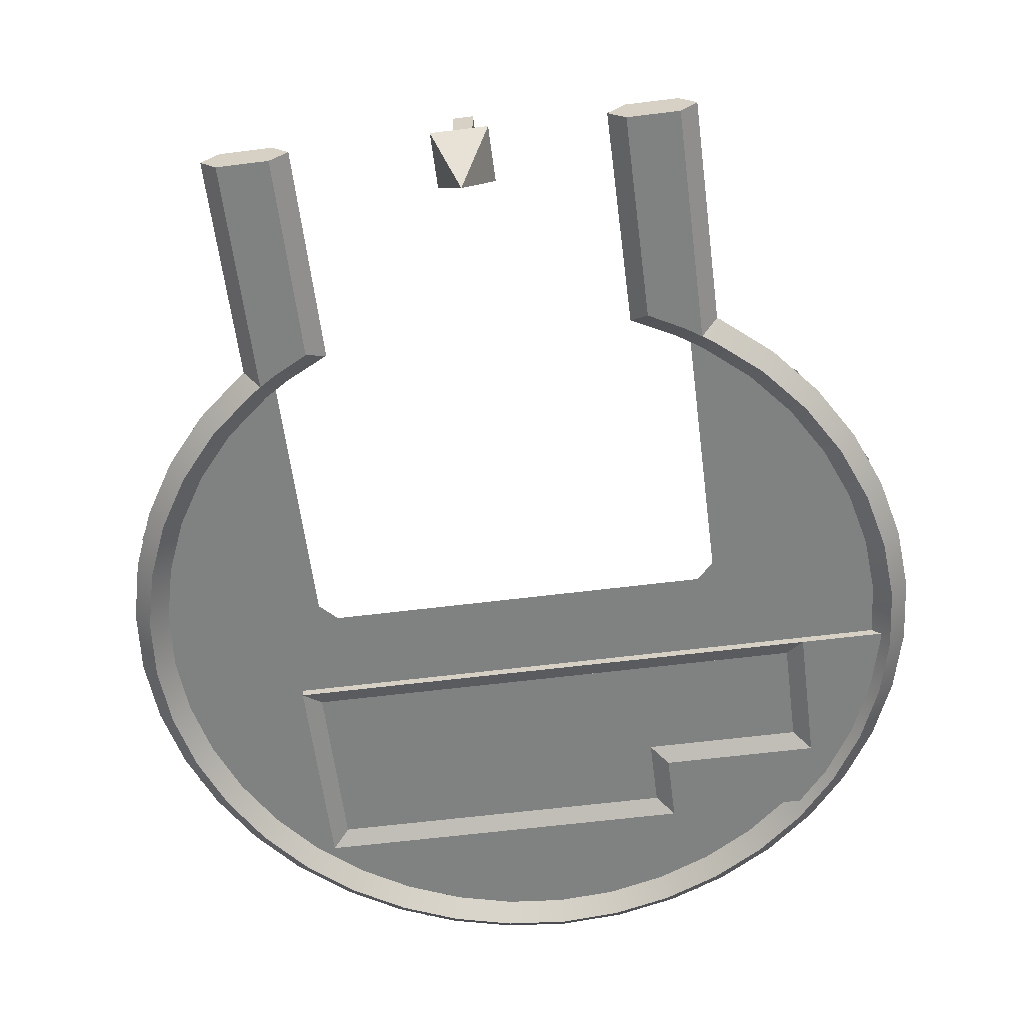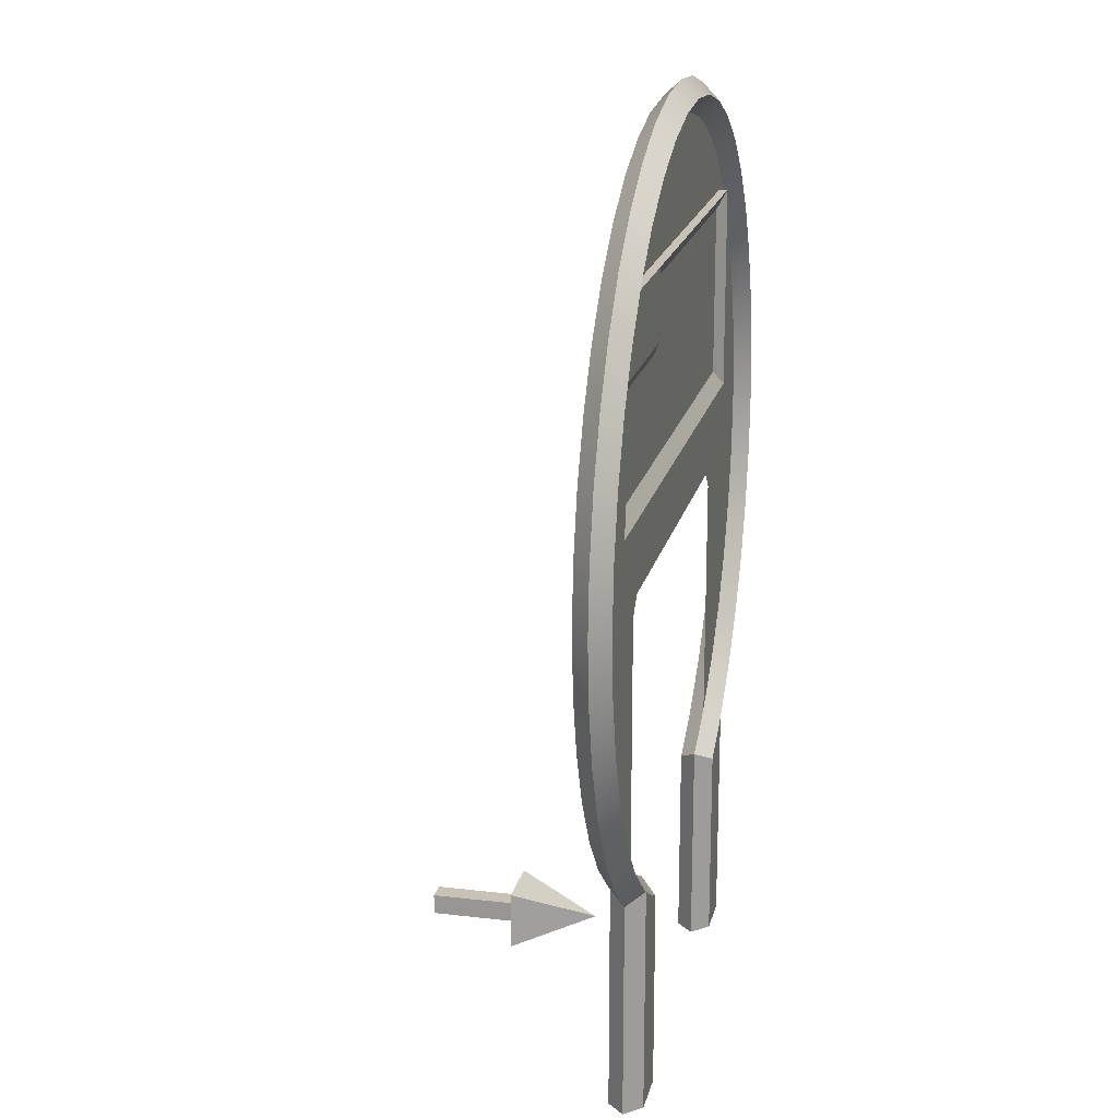
<metadata>
{"format":"obj","ext":"obj","renderer":"f3d","projection":"perspective","resolution":1024,"background":"white","views":[{"elev":-60.3,"azim":7.3,"up":"+Z"},{"elev":19.0,"azim":102.7,"up":"+Y"}]}
</metadata>
<code>
o Sphere.001
v -0.1722 0.3278 0.9306
v 0 0.5 0.4435
v 0.1722 0.3278 0.9306
v 0.1722 0.6722 0.9306
v -0.1722 0.6722 0.9306
v -0.06005 0.5601 0.8799
v -0.06005 0.4399 1.442
v -0.06005 0.5601 1.442
v 0.06005 0.5601 1.442
v 0.06005 0.4399 0.8799
v 0.06005 0.5601 0.8799
v -0.06005 0.4399 0.8799
v 0.06005 0.4399 1.442
f 1 2 3
f 3 2 4
f 4 2 5
f 5 2 1
f 3 5 1
f 6 7 8
f 9 10 11
f 12 13 7
f 11 8 9
f 3 4 5
f 6 12 7
f 9 13 10
f 12 10 13
f 11 6 8
f 9 7 13
f 9 8 7
o GOAL
v 1.958 4.198 -0.05
v 2.03 4.041 -0.05
v 1.7 4.3 -0.05
v 2.09 3.879 -0.05
v 1.7 3.5 -0.05
v 1.672 4.629 -0.05
v 1.779 4.493 -0.05
v 1.7 4.3 -0.05
v 1.874 4.349 -0.05
v 1.958 4.198 -0.05
v 2.177 3.5 0.05
v 2.172 3.543 0.05
v 1.7 3.5 0.05
v 2.138 3.712 0.05
v 2.09 3.879 0.05
v -1.3 3.6 3e-06
v 1.6 3.6 3e-06
v -1.4 3.5 -0.05
v 1.7 3.5 -0.05
v -1.3 4.6 3e-06
v -1.3 3.6 3e-06
v -1.4 4.7 -0.05
v -1.4 3.5 -0.05
v 0.7 4.6 3e-06
v -1.3 4.6 3e-06
v 0.8 4.7 -0.05
v -1.4 4.7 -0.05
v 1.6 4.2 3e-06
v 0.7 4.2 3e-06
v 1.7 4.3 -0.05
v 0.8 4.3 -0.05
v 1.6 3.6 3e-06
v 1.6 4.2 3e-06
v 1.7 3.5 -0.05
v 1.7 4.3 -0.05
v 0.7 4.2 3e-06
v 0.7 4.6 3e-06
v 0.8 4.3 -0.05
v 0.8 4.7 -0.05
v -1.4 4.7 -0.05
v -1.4 3.5 -0.05
v -1.4 4.7 0.05
v -1.4 3.5 0.05
v 0.8 4.7 0.05
v -1.4 4.7 0.05
v 0.7 4.6 3e-06
v -1.3 4.6 3e-06
v 0.8 4.3 0.05
v 0.8 4.7 0.05
v 0.7 4.2 3e-06
v 0.7 4.6 3e-06
v 1.7 4.3 0.05
v 0.8 4.3 0.05
v 1.6 4.2 3e-06
v 0.7 4.2 3e-06
v 1.7 3.5 0.05
v 1.7 4.3 0.05
v 1.6 3.6 3e-06
v 1.6 4.2 3e-06
v -1.4 3.5 0.05
v 1.7 3.5 0.05
v -1.3 3.6 3e-06
v 1.6 3.6 3e-06
v -1.4 4.7 0.05
v -1.4 3.5 0.05
v -1.3 4.6 3e-06
v -1.3 3.6 3e-06
v -1.123 1.369 0
v -0.874 1.24 0
v -1.175 1.283 -0.1
v -0.974 1.176 -0.1
v -1.381 1.3 0
v -1.362 1.287 0
v -1.322 1.381 0.1
v -1.266 1.344 0.1
v -1.322 1.381 -0.1
v -1.266 1.344 -0.1
v -1.381 1.3 0
v -1.362 1.287 0
v 1.123 1.369 0
v 1.322 1.381 0.1
v 1.264 1.462 0
v 1.591 1.609 0.1
v 1.52 1.68 0
v 1.819 1.878 0.1
v 1.738 1.936 0
v 2.002 2.179 0.1
v 1.913 2.225 0
v 2.138 2.506 0.1
v 2.043 2.537 0
v 2.221 2.849 0.1
v 2.123 2.865 0
v 2.25 3.2 0.1
v 2.15 3.2 3e-06
v 2.221 3.551 0.1
v 2.123 3.535 3e-06
v 2.138 3.894 0.1
v 2.043 3.863 3e-06
v 2.002 4.221 0.1
v 1.913 4.175 3e-06
v 1.819 4.522 0.1
v 1.738 4.464 3e-06
v 1.591 4.791 0.1
v 1.52 4.72 3e-06
v 1.322 5.019 0.1
v 1.264 4.938 3e-06
v 1.021 5.202 0.1
v 0.9754 5.113 3e-06
v 0.6942 5.338 0.1
v 0.6631 5.243 3e-06
v 0.3512 5.421 0.1
v 0.3352 5.323 3e-06
v 0 5.45 0.1
v 0 5.35 3e-06
v -0.3512 5.421 0.1
v -0.3352 5.323 3e-06
v -0.6942 5.338 0.1
v -0.6631 5.243 3e-06
v -1.021 5.202 0.1
v -0.9754 5.113 3e-06
v -1.322 5.019 0.1
v -1.264 4.938 3e-06
v -1.591 4.791 0.1
v -1.52 4.72 3e-06
v -1.819 4.522 0.1
v -1.738 4.464 2e-06
v -2.002 4.221 0.1
v -1.913 4.175 2e-06
v -2.138 3.894 0.1
v -2.043 3.863 2e-06
v -2.221 3.551 0.1
v -2.123 3.535 2e-06
v -2.25 3.2 0.1
v -2.15 3.2 2e-06
v -2.221 2.849 0.1
v -2.123 2.865 0
v -2.138 2.506 0.1
v -2.043 2.537 0
v -2.002 2.179 0.1
v -1.913 2.225 0
v -1.819 1.878 0.1
v -1.738 1.936 0
v -1.591 1.609 0.1
v -1.52 1.68 0
v -1.322 1.381 0.1
v -1.264 1.462 0
v -1.266 1.344 0.1
v -1.123 1.369 0
v -1.175 1.283 0.1
v -0.974 1.176 0.1
v -1.4 3.5 0.05
v -1.4 3.5 -0.05
v 1.7 3.5 -0.05
v 1.7 3.5 0.05
v 2.177 3.5 -0.05
v 2.177 3.5 0.05
v 1.958 4.198 0.05
v 1.874 4.349 0.05
v 1.7 4.3 0.05
v 2.03 4.041 0.05
v 1.7 3.5 0.05
v 2.09 3.879 0.05
v 0.8 4.7 -0.05
v 1.607 4.7 -0.05
v 1.672 4.629 -0.05
v 0.8 4.3 -0.05
v 1.7 4.3 -0.05
v 1.607 4.7 0.05
v 0.8 4.7 0.05
v 0.8 4.3 0.05
v 1.672 4.629 0.05
v 1.7 4.3 0.05
v 1.779 4.493 0.05
v 1.874 4.349 0.05
v 2.172 3.543 -0.05
v 2.177 3.5 -0.05
v 1.7 3.5 -0.05
v 2.138 3.712 -0.05
v 2.09 3.879 -0.05
v 1.607 4.7 0.05
v 1.607 4.7 -0.05
v 0.8 4.7 0.05
v -1.4 4.7 -0.05
v -1.4 4.7 0.05
v 0.8 4.7 0.05
v 0.8 4.7 -0.05
v 1.607 4.7 -0.05
v 1.266 1.344 -0.1
v 1.123 1.369 0
v 1.264 1.462 0
v 1.322 1.381 -0.1
v 1.52 1.68 0
v 1.591 1.609 -0.1
v 1.738 1.936 0
v 1.819 1.878 -0.1
v 1.913 2.225 0
v 2.002 2.179 -0.1
v 2.043 2.537 0
v 2.138 2.506 -0.1
v 2.123 2.865 0
v 2.221 2.849 -0.1
v 2.15 3.2 3e-06
v 2.25 3.2 -0.1
v 2.123 3.535 3e-06
v 2.221 3.551 -0.1
v 2.043 3.863 3e-06
v 2.138 3.894 -0.1
v 1.913 4.175 3e-06
v 2.002 4.221 -0.1
v 1.738 4.464 3e-06
v 1.819 4.522 -0.1
v 1.52 4.72 3e-06
v 1.591 4.791 -0.1
v 1.264 4.938 3e-06
v 1.322 5.019 -0.1
v 0.9754 5.113 3e-06
v 1.021 5.202 -0.1
v 0.6631 5.243 3e-06
v 0.6942 5.338 -0.1
v 0.3352 5.323 3e-06
v 0.3512 5.421 -0.1
v 0 5.35 3e-06
v 0 5.45 -0.1
v -0.3352 5.323 3e-06
v -0.3512 5.421 -0.1
v -0.6631 5.243 3e-06
v -0.6942 5.338 -0.1
v -0.9754 5.113 3e-06
v -1.021 5.202 -0.1
v -1.264 4.938 3e-06
v -1.322 5.019 -0.1
v -1.52 4.72 3e-06
v -1.591 4.791 -0.1
v -1.738 4.464 2e-06
v -1.819 4.522 -0.1
v -1.913 4.175 2e-06
v -2.002 4.221 -0.1
v -2.043 3.863 2e-06
v -2.138 3.894 -0.1
v -2.123 3.535 2e-06
v -2.221 3.551 -0.1
v -2.15 3.2 2e-06
v -2.25 3.2 -0.1
v -2.123 2.865 0
v -2.221 2.849 -0.1
v -2.043 2.537 0
v -2.138 2.506 -0.1
v -1.913 2.225 0
v -2.002 2.179 -0.1
v -1.738 1.936 0
v -1.819 1.878 -0.1
v -1.52 1.68 0
v -1.591 1.609 -0.1
v -1.264 1.462 0
v -1.322 1.381 -0.1
v -1.123 1.369 0
v -1.266 1.344 -0.1
v -1.175 1.283 -0.1
v 0.974 1.176 -0.1
v 0.874 1.24 0
v 1.123 1.369 0
v 1.175 1.283 -0.1
v 1.266 1.344 -0.1
v -0.874 1.24 0
v -1.123 1.369 0
v -0.974 1.176 0.1
v 0.874 1.24 0
v 0.974 1.176 0.1
v 1.175 1.283 0.1
v 1.123 1.369 0
v 1.266 1.344 0.1
v 1.322 1.381 0.1
v 0.874 1.4e-05 1e-05
v 0.974 1.4e-05 -0.1
v 0.974 1.4e-05 0.1
v 1.266 0.000159 -0.1
v 1.266 0.000159 0.1
v 1.362 0.000156 0
v 1.362 1.287 0
v 1.362 0.000156 0
v 1.266 1.344 -0.1
v 1.266 0.000159 -0.1
v 0.974 1.176 0.1
v 0.874 1.24 0
v 0.974 1.4e-05 0.1
v 0.874 1.4e-05 1e-05
v 1.266 1.344 0.1
v 1.266 0.000159 0.1
v 1.362 1.287 0
v 1.362 0.000156 0
v 0.874 1.24 0
v 0.974 1.176 -0.1
v 0.874 1.4e-05 1e-05
v 0.974 1.4e-05 -0.1
v -1.266 1.344 -0.1
v -1.175 1.283 -0.1
v -1.266 0.000159 -0.1
v -0.974 1.176 -0.1
v -0.974 1.4e-05 -0.1
v -1.266 1.344 -0.1
v -1.266 0.000159 -0.1
v -1.362 1.287 0
v -1.362 0.000156 0
v -0.974 1.4e-05 0.1
v -0.874 1.4e-05 1e-05
v -0.974 1.176 0.1
v -0.874 1.24 0
v -1.362 1.287 0
v -1.362 0.000156 0
v -1.266 1.344 0.1
v -1.266 0.000159 0.1
v -0.874 1.4e-05 1e-05
v -0.974 1.4e-05 -0.1
v -0.874 1.24 0
v -0.974 1.176 -0.1
v -0.974 1.4e-05 0.1
v -0.974 1.176 0.1
v -1.266 0.000159 0.1
v -1.175 1.283 0.1
v -1.266 1.344 0.1
v -1.266 0.000159 0.1
v -1.362 0.000156 0
v -1.266 0.000159 -0.1
v -0.974 1.4e-05 0.1
v -0.974 1.4e-05 -0.1
v -0.874 1.4e-05 1e-05
v 1.175 1.283 -0.1
v 1.266 1.344 -0.1
v 1.266 0.000159 -0.1
v 0.974 1.176 -0.1
v 0.974 1.4e-05 -0.1
v 0.974 1.176 0.1
v 0.974 1.4e-05 0.1
v 1.266 0.000159 0.1
v 1.175 1.283 0.1
v 1.266 1.344 0.1
v -1.381 1.3 0
v -1.322 1.381 0.1
v -1.591 1.609 0.1
v -1.662 1.538 0
v -1.819 1.878 0.1
v -1.9 1.819 0
v -2.002 2.179 0.1
v -2.092 2.134 0
v -2.138 2.506 0.1
v -2.233 2.475 0
v -2.221 2.849 0.1
v -2.32 2.833 0
v -2.25 3.2 0.1
v -2.35 3.2 2e-06
v -2.221 3.551 0.1
v -2.32 3.567 2e-06
v -2.138 3.894 0.1
v -2.233 3.925 2e-06
v -2.002 4.221 0.1
v -2.092 4.266 2e-06
v -1.819 4.522 0.1
v -1.9 4.581 2e-06
v -1.591 4.791 0.1
v -1.662 4.862 3e-06
v -1.322 5.019 0.1
v -1.381 5.1 3e-06
v -1.021 5.202 0.1
v -1.066 5.292 3e-06
v -0.6942 5.338 0.1
v -0.7254 5.433 3e-06
v -0.3512 5.421 0.1
v -0.3673 5.52 3e-06
v 0 5.45 0.1
v 0 5.55 3e-06
v 0.3512 5.421 0.1
v 0.3673 5.52 3e-06
v 0.6942 5.338 0.1
v 0.7254 5.433 3e-06
v 1.021 5.202 0.1
v 1.066 5.292 3e-06
v 1.322 5.019 0.1
v 1.381 5.1 3e-06
v 1.591 4.791 0.1
v 1.662 4.862 3e-06
v 1.819 4.522 0.1
v 1.9 4.581 3e-06
v 2.002 4.221 0.1
v 2.092 4.266 3e-06
v 2.138 3.894 0.1
v 2.233 3.925 3e-06
v 2.221 3.551 0.1
v 2.32 3.567 3e-06
v 2.25 3.2 0.1
v 2.35 3.2 3e-06
v 2.221 2.849 0.1
v 2.32 2.833 0
v 2.138 2.506 0.1
v 2.233 2.475 0
v 2.002 2.179 0.1
v 2.092 2.134 0
v 1.819 1.878 0.1
v 1.9 1.819 0
v 1.591 1.609 0.1
v 1.662 1.538 0
v 1.322 1.381 0.1
v 1.381 1.3 0
v 1.266 1.344 0.1
v 1.362 1.287 0
v -1.322 1.381 -0.1
v -1.381 1.3 0
v -1.662 1.538 0
v -1.591 1.609 -0.1
v -1.9 1.819 0
v -1.819 1.878 -0.1
v -2.092 2.134 0
v -2.002 2.179 -0.1
v -2.233 2.475 0
v -2.138 2.506 -0.1
v -2.32 2.833 0
v -2.221 2.849 -0.1
v -2.35 3.2 2e-06
v -2.25 3.2 -0.1
v -2.32 3.567 2e-06
v -2.221 3.551 -0.1
v -2.233 3.925 2e-06
v -2.138 3.894 -0.1
v -2.092 4.266 2e-06
v -2.002 4.221 -0.1
v -1.9 4.581 2e-06
v -1.819 4.522 -0.1
v -1.662 4.862 3e-06
v -1.591 4.791 -0.1
v -1.381 5.1 3e-06
v -1.322 5.019 -0.1
v -1.066 5.292 3e-06
v -1.021 5.202 -0.1
v -0.7254 5.433 3e-06
v -0.6942 5.338 -0.1
v -0.3673 5.52 3e-06
v -0.3512 5.421 -0.1
v 0 5.55 3e-06
v 0 5.45 -0.1
v 0.3673 5.52 3e-06
v 0.3512 5.421 -0.1
v 0.7254 5.433 3e-06
v 0.6942 5.338 -0.1
v 1.066 5.292 3e-06
v 1.021 5.202 -0.1
v 1.381 5.1 3e-06
v 1.322 5.019 -0.1
v 1.662 4.862 3e-06
v 1.591 4.791 -0.1
v 1.9 4.581 3e-06
v 1.819 4.522 -0.1
v 2.092 4.266 3e-06
v 2.002 4.221 -0.1
v 2.233 3.925 3e-06
v 2.138 3.894 -0.1
v 2.32 3.567 3e-06
v 2.221 3.551 -0.1
v 2.35 3.2 3e-06
v 2.25 3.2 -0.1
v 2.32 2.833 0
v 2.221 2.849 -0.1
v 2.233 2.475 0
v 2.138 2.506 -0.1
v 2.092 2.134 0
v 2.002 2.179 -0.1
v 1.9 1.819 0
v 1.819 1.878 -0.1
v 1.662 1.538 0
v 1.591 1.609 -0.1
v 1.381 1.3 0
v 1.322 1.381 -0.1
v 1.362 1.287 0
v 1.266 1.344 -0.1
v 1.6 4.2 3e-06
v 1.6 3.6 3e-06
v -1.3 3.6 3e-06
v 0.7 4.2 3e-06
v -1.3 4.6 3e-06
v 0.7 4.6 3e-06
v -1.2 1.3 0
v -1.9 1.819 0
v -1.2 2.9 0
v -1.4 3.5 3e-06
v -1.1 3 0
v 2.2 3.5 3e-06
v 1.1 3 0
v 1.2 2.9 0
v -2.169 4.098 2e-06
v -1.4 4.7 3e-06
v -1.4 3.5 3e-06
v -2.169 2.302 0
v -1.9 1.819 0
v 1.787 1.674 0
v 1.2 1.3 0
v 1.2 2.9 0
v 2.169 2.302 0
v 2.2 3.5 3e-06
v 0.8983 5.369 3e-06
v 1.6 4.7 3e-06
v -1.4 4.7 3e-06
v -0.8983 5.369 3e-06
v -2.169 4.098 2e-06
v -1.2 1.3 0
v -1.9 1.819 0
v -1.2 2.9 0
v -1.4 3.5 3e-06
v -1.1 3 0
v 2.2 3.5 3e-06
v 1.1 3 0
v 1.2 2.9 0
v -2.169 4.098 2e-06
v -1.4 4.7 3e-06
v -1.4 3.5 3e-06
v -2.169 2.302 0
v -1.9 1.819 0
v 1.787 1.674 0
v 1.2 1.3 0
v 1.2 2.9 0
v 2.169 2.302 0
v 2.2 3.5 3e-06
v 0.8983 5.369 3e-06
v 1.6 4.7 3e-06
v -1.4 4.7 3e-06
v -0.8983 5.369 3e-06
v -2.169 4.098 2e-06
v 1.6 4.2 3e-06
v 1.6 3.6 3e-06
v -1.3 3.6 3e-06
v 0.7 4.2 3e-06
v -1.3 4.6 3e-06
v 0.7 4.6 3e-06
f 492 493 494
f 494 493 495
f 494 495 496
f 496 495 497
f 496 497 498
f 498 497 499
f 500 501 502
f 500 502 503
f 503 502 504
f 505 506 507
f 505 507 508
f 508 507 509
f 510 511 512
f 510 512 513
f 513 512 514
f 515 517 516
f 517 518 516
f 517 519 518
f 519 520 518
f 519 521 520
f 521 522 520
f 523 525 524
f 523 526 525
f 526 527 525
f 528 530 529
f 528 531 530
f 531 532 530
f 533 535 534
f 533 536 535
f 536 537 535
f 14 15 16
f 16 15 17
f 16 17 18
f 19 20 21
f 21 20 22
f 21 22 23
f 24 25 26
f 26 25 27
f 26 27 28
f 29 30 31
f 31 30 32
f 33 34 35
f 35 34 36
f 37 38 39
f 39 38 40
f 41 42 43
f 43 42 44
f 45 46 47
f 47 46 48
f 49 50 51
f 51 50 52
f 53 54 55
f 55 54 56
f 57 58 59
f 59 58 60
f 61 62 63
f 63 62 64
f 65 66 67
f 67 66 68
f 69 70 71
f 71 70 72
f 73 74 75
f 75 74 76
f 77 78 79
f 79 78 80
f 81 82 83
f 83 82 84
f 85 86 87
f 87 86 88
f 89 90 91
f 91 90 92
f 93 94 95
f 95 94 96
f 95 96 97
f 97 96 98
f 97 98 99
f 99 98 100
f 99 100 101
f 101 100 102
f 101 102 103
f 103 102 104
f 103 104 105
f 105 104 106
f 105 106 107
f 107 106 108
f 107 108 109
f 109 108 110
f 109 110 111
f 111 110 112
f 111 112 113
f 113 112 114
f 113 114 115
f 115 114 116
f 115 116 117
f 117 116 118
f 117 118 119
f 119 118 120
f 119 120 121
f 121 120 122
f 121 122 123
f 123 122 124
f 123 124 125
f 125 124 126
f 125 126 127
f 127 126 128
f 127 128 129
f 129 128 130
f 129 130 131
f 131 130 132
f 131 132 133
f 133 132 134
f 133 134 135
f 135 134 136
f 135 136 137
f 137 136 138
f 137 138 139
f 139 138 140
f 139 140 141
f 141 140 142
f 141 142 143
f 143 142 144
f 143 144 145
f 145 144 146
f 145 146 147
f 147 146 148
f 147 148 149
f 149 148 150
f 149 150 151
f 151 150 152
f 151 152 153
f 153 152 154
f 153 154 155
f 155 154 156
f 155 156 157
f 157 156 158
f 157 158 159
f 159 158 160
f 159 160 161
f 161 160 162
f 161 162 163
f 164 165 166
f 164 166 167
f 167 166 168
f 167 168 169
f 170 171 172
f 170 172 173
f 173 172 174
f 173 174 175
f 176 177 178
f 176 178 179
f 179 178 180
f 181 182 183
f 181 183 184
f 184 183 185
f 184 185 186
f 186 185 187
f 188 189 190
f 188 190 191
f 191 190 192
f 193 194 195
f 196 197 198
f 196 198 199
f 199 198 200
f 201 202 203
f 201 203 204
f 204 203 205
f 204 205 206
f 206 205 207
f 206 207 208
f 208 207 209
f 208 209 210
f 210 209 211
f 210 211 212
f 212 211 213
f 212 213 214
f 214 213 215
f 214 215 216
f 216 215 217
f 216 217 218
f 218 217 219
f 218 219 220
f 220 219 221
f 220 221 222
f 222 221 223
f 222 223 224
f 224 223 225
f 224 225 226
f 226 225 227
f 226 227 228
f 228 227 229
f 228 229 230
f 230 229 231
f 230 231 232
f 232 231 233
f 232 233 234
f 234 233 235
f 234 235 236
f 236 235 237
f 236 237 238
f 238 237 239
f 238 239 240
f 240 239 241
f 240 241 242
f 242 241 243
f 242 243 244
f 244 243 245
f 244 245 246
f 246 245 247
f 246 247 248
f 248 247 249
f 248 249 250
f 250 249 251
f 250 251 252
f 252 251 253
f 252 253 254
f 254 253 255
f 254 255 256
f 256 255 257
f 256 257 258
f 258 257 259
f 258 259 260
f 260 259 261
f 260 261 262
f 262 261 263
f 262 263 264
f 264 263 265
f 264 265 266
f 266 265 267
f 266 267 268
f 268 267 269
f 268 269 270
f 270 269 271
f 272 273 274
f 272 274 275
f 275 274 276
f 277 278 279
f 280 281 282
f 280 282 283
f 283 282 284
f 283 284 285
f 286 287 288
f 288 287 289
f 288 289 290
f 290 289 291
f 292 293 294
f 294 293 295
f 296 297 298
f 298 297 299
f 300 301 302
f 302 301 303
f 304 305 306
f 306 305 307
f 308 309 310
f 310 309 311
f 310 311 312
f 313 314 315
f 315 314 316
f 317 318 319
f 319 318 320
f 321 322 323
f 323 322 324
f 325 326 327
f 327 326 328
f 329 330 331
f 331 330 332
f 331 332 333
f 334 335 336
f 334 336 337
f 337 336 338
f 337 338 339
f 340 341 342
f 340 342 343
f 343 342 344
f 345 346 347
f 345 347 348
f 348 347 349
f 350 351 352
f 350 352 353
f 353 352 354
f 353 354 355
f 355 354 356
f 355 356 357
f 357 356 358
f 357 358 359
f 359 358 360
f 359 360 361
f 361 360 362
f 361 362 363
f 363 362 364
f 363 364 365
f 365 364 366
f 365 366 367
f 367 366 368
f 367 368 369
f 369 368 370
f 369 370 371
f 371 370 372
f 371 372 373
f 373 372 374
f 373 374 375
f 375 374 376
f 375 376 377
f 377 376 378
f 377 378 379
f 379 378 380
f 379 380 381
f 381 380 382
f 381 382 383
f 383 382 384
f 383 384 385
f 385 384 386
f 385 386 387
f 387 386 388
f 387 388 389
f 389 388 390
f 389 390 391
f 391 390 392
f 391 392 393
f 393 392 394
f 393 394 395
f 395 394 396
f 395 396 397
f 397 396 398
f 397 398 399
f 399 398 400
f 399 400 401
f 401 400 402
f 401 402 403
f 403 402 404
f 403 404 405
f 405 404 406
f 405 406 407
f 407 406 408
f 407 408 409
f 409 408 410
f 409 410 411
f 411 410 412
f 411 412 413
f 413 412 414
f 413 414 415
f 415 414 416
f 415 416 417
f 418 419 420
f 418 420 421
f 421 420 422
f 421 422 423
f 423 422 424
f 423 424 425
f 425 424 426
f 425 426 427
f 427 426 428
f 427 428 429
f 429 428 430
f 429 430 431
f 431 430 432
f 431 432 433
f 433 432 434
f 433 434 435
f 435 434 436
f 435 436 437
f 437 436 438
f 437 438 439
f 439 438 440
f 439 440 441
f 441 440 442
f 441 442 443
f 443 442 444
f 443 444 445
f 445 444 446
f 445 446 447
f 447 446 448
f 447 448 449
f 449 448 450
f 449 450 451
f 451 450 452
f 451 452 453
f 453 452 454
f 453 454 455
f 455 454 456
f 455 456 457
f 457 456 458
f 457 458 459
f 459 458 460
f 459 460 461
f 461 460 462
f 461 462 463
f 463 462 464
f 463 464 465
f 465 464 466
f 465 466 467
f 467 466 468
f 467 468 469
f 469 468 470
f 469 470 471
f 471 470 472
f 471 472 473
f 473 472 474
f 473 474 475
f 475 474 476
f 475 476 477
f 477 476 478
f 477 478 479
f 479 478 480
f 479 480 481
f 481 480 482
f 481 482 483
f 483 482 484
f 483 484 485
f 486 487 488
f 486 488 489
f 489 488 490
f 489 490 491
f 538 540 539
f 538 541 540
f 541 542 540
f 541 543 542

</code>
